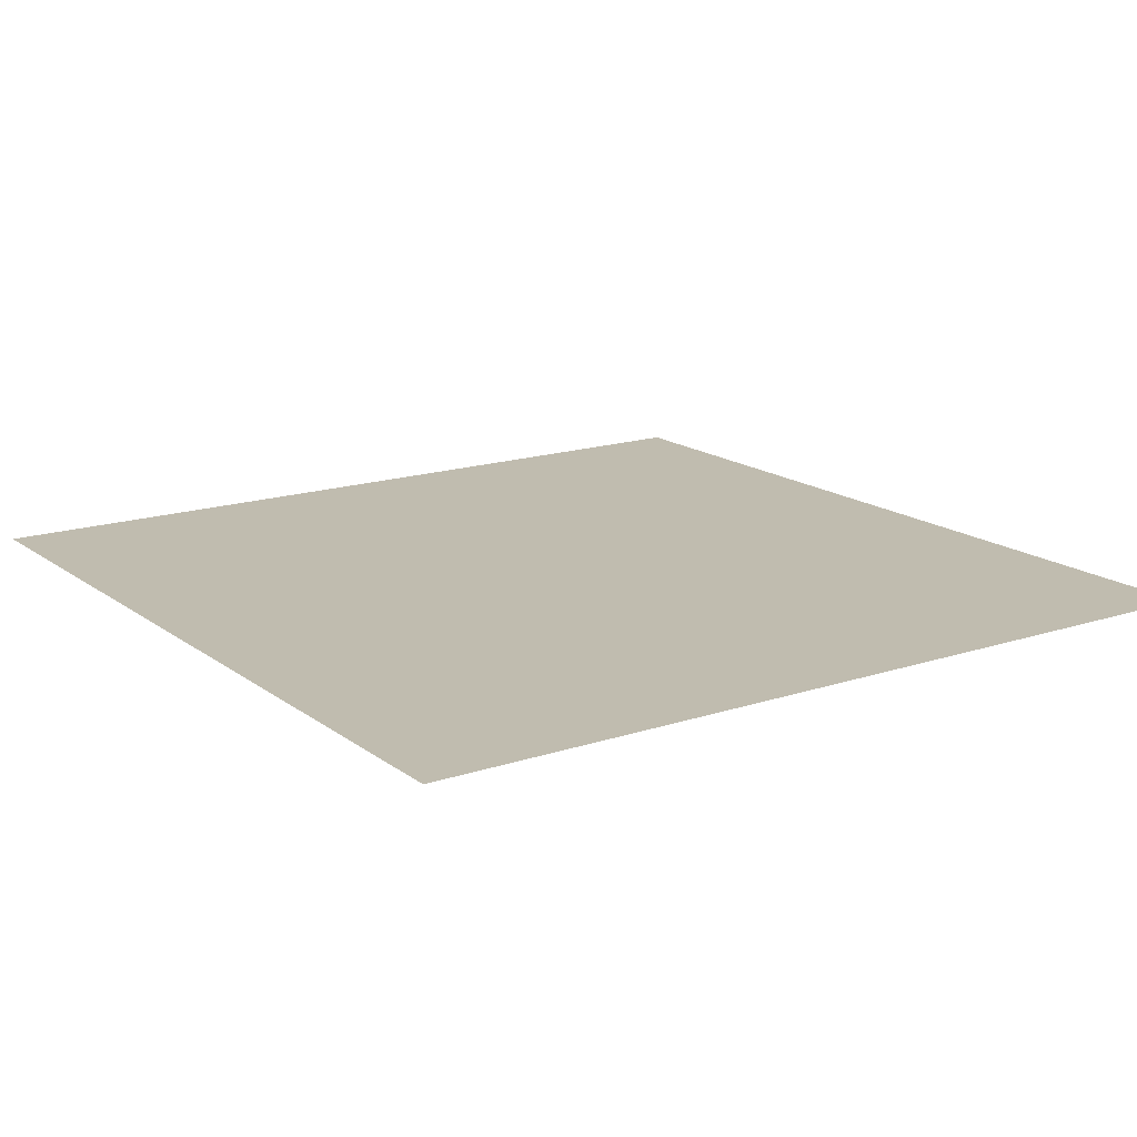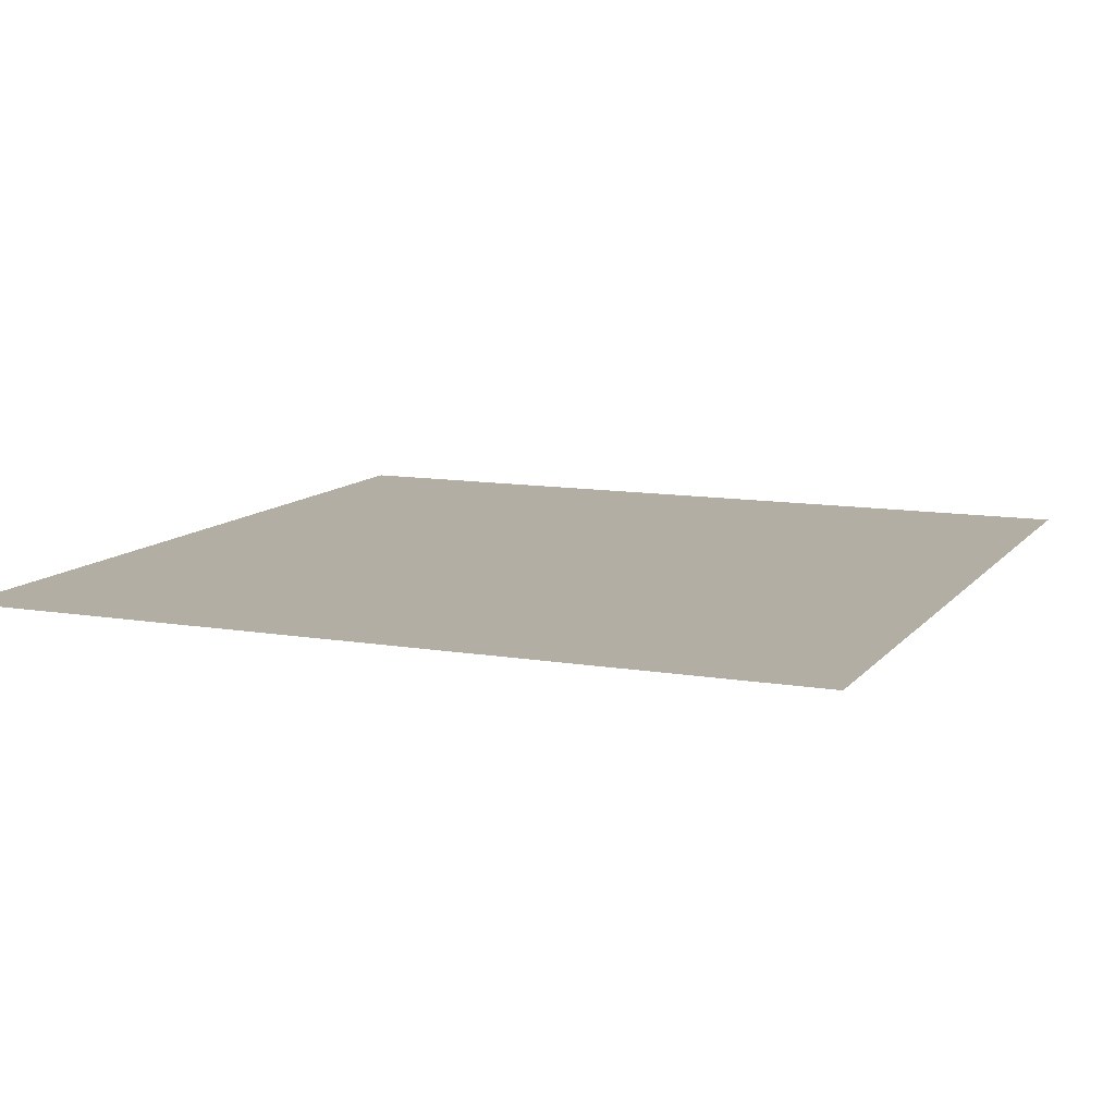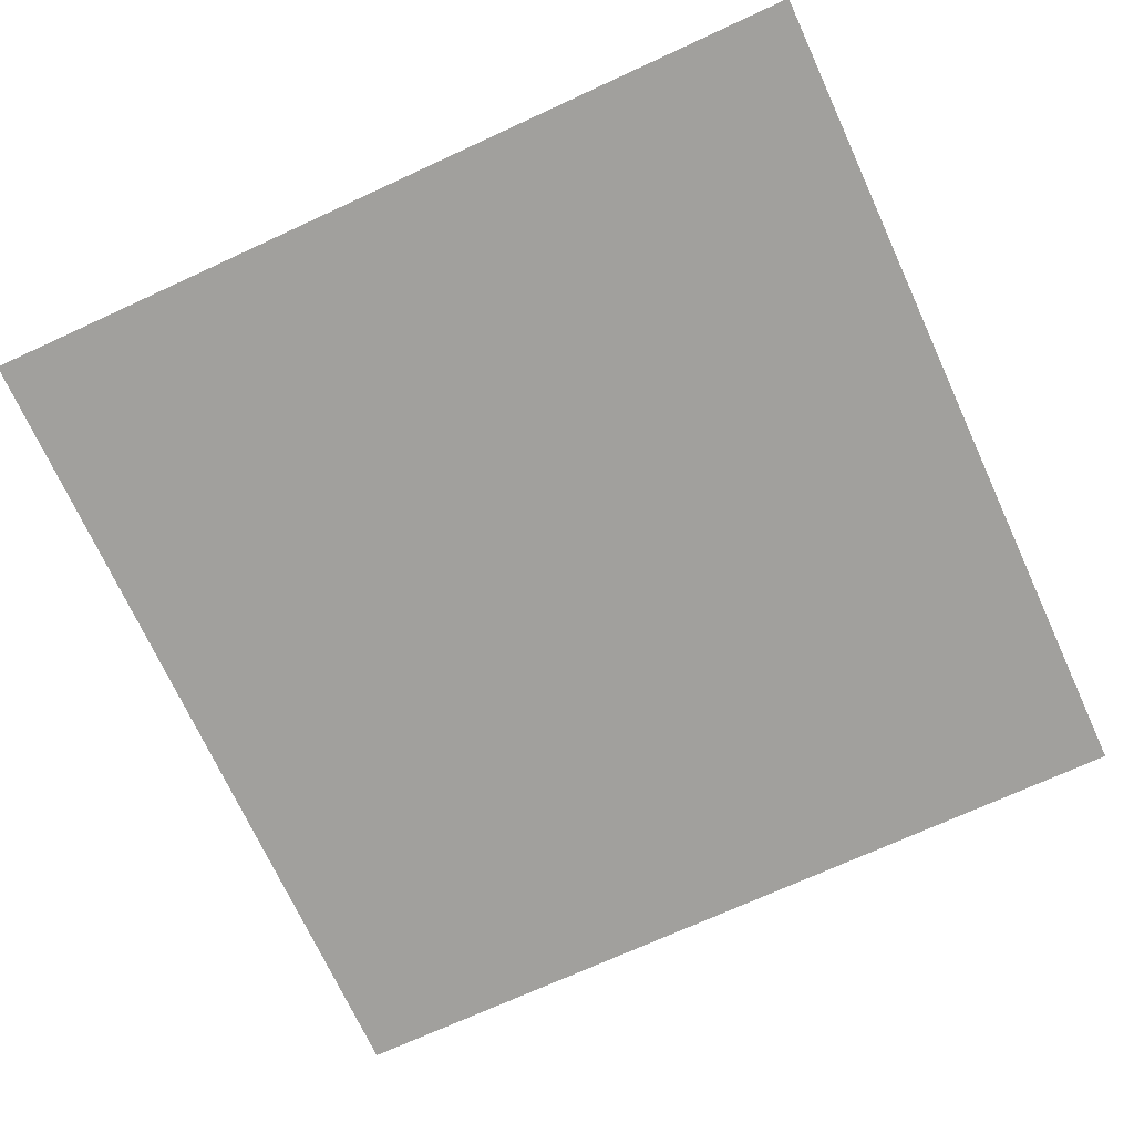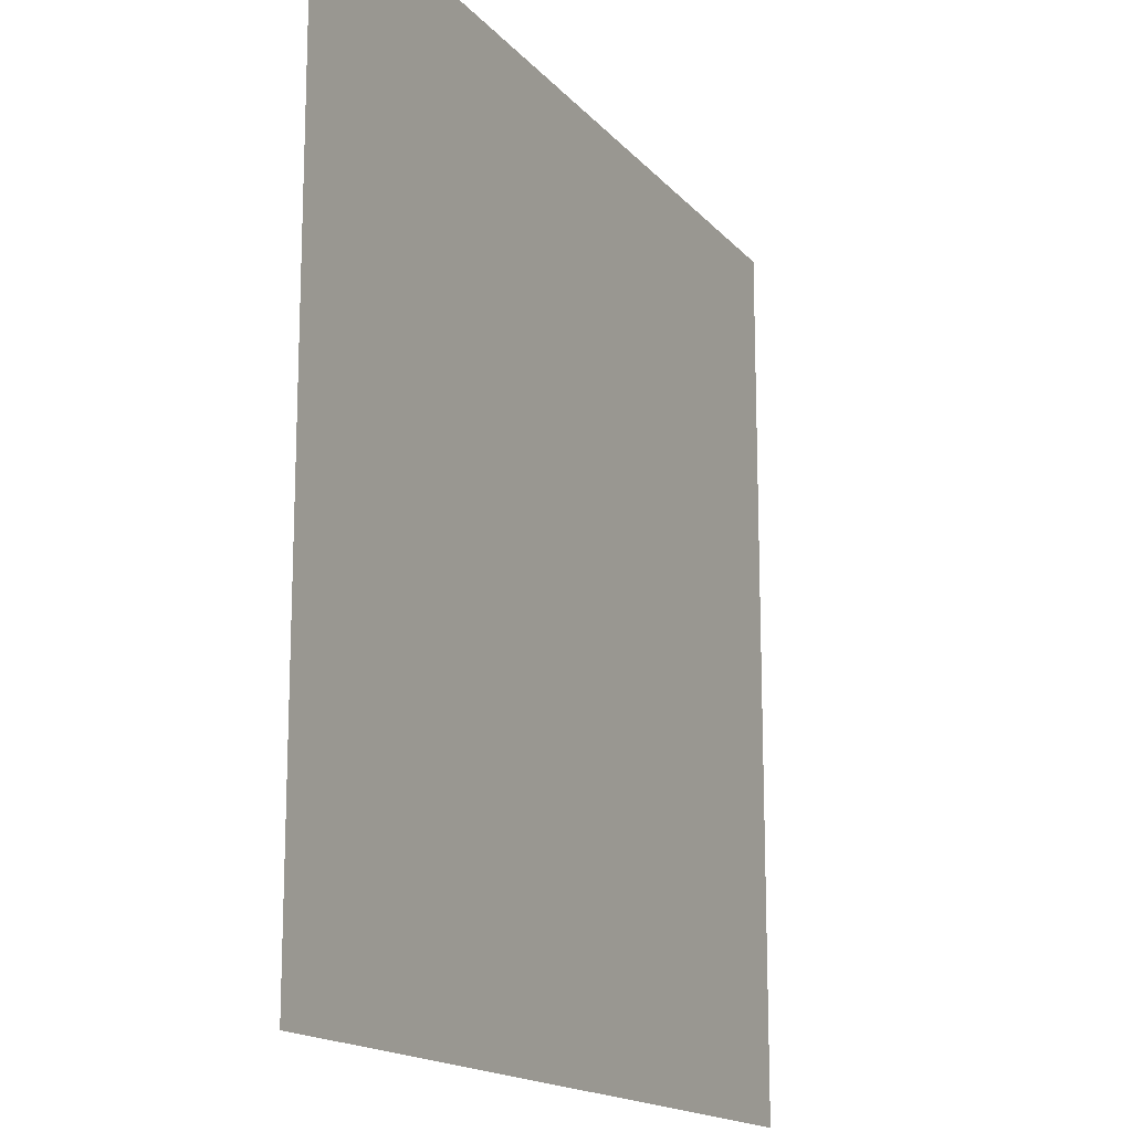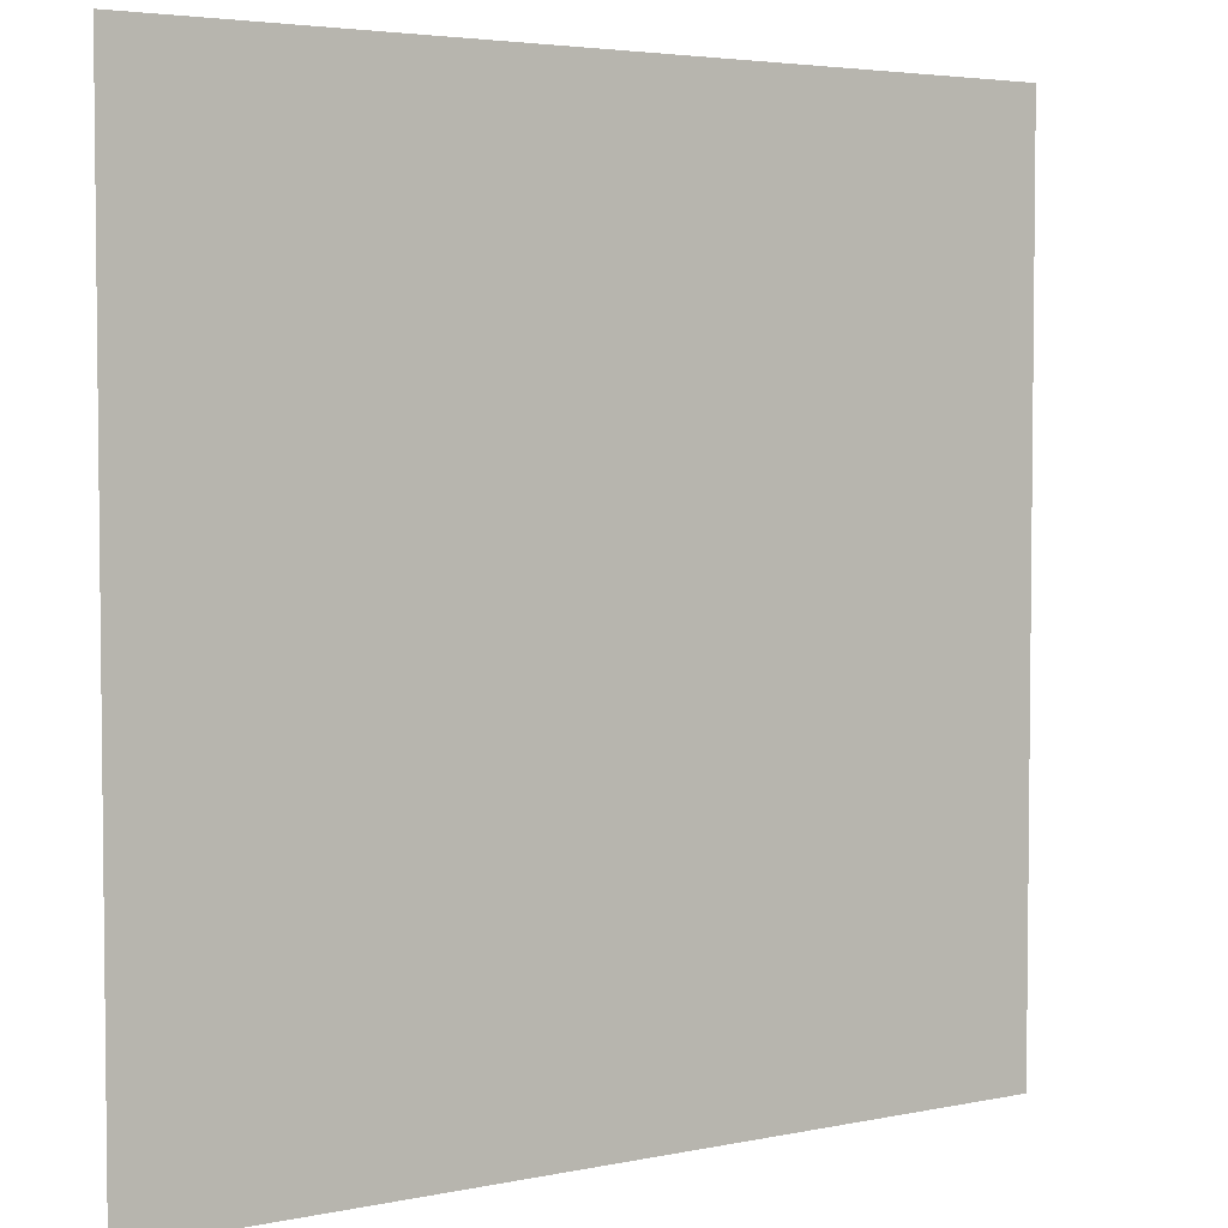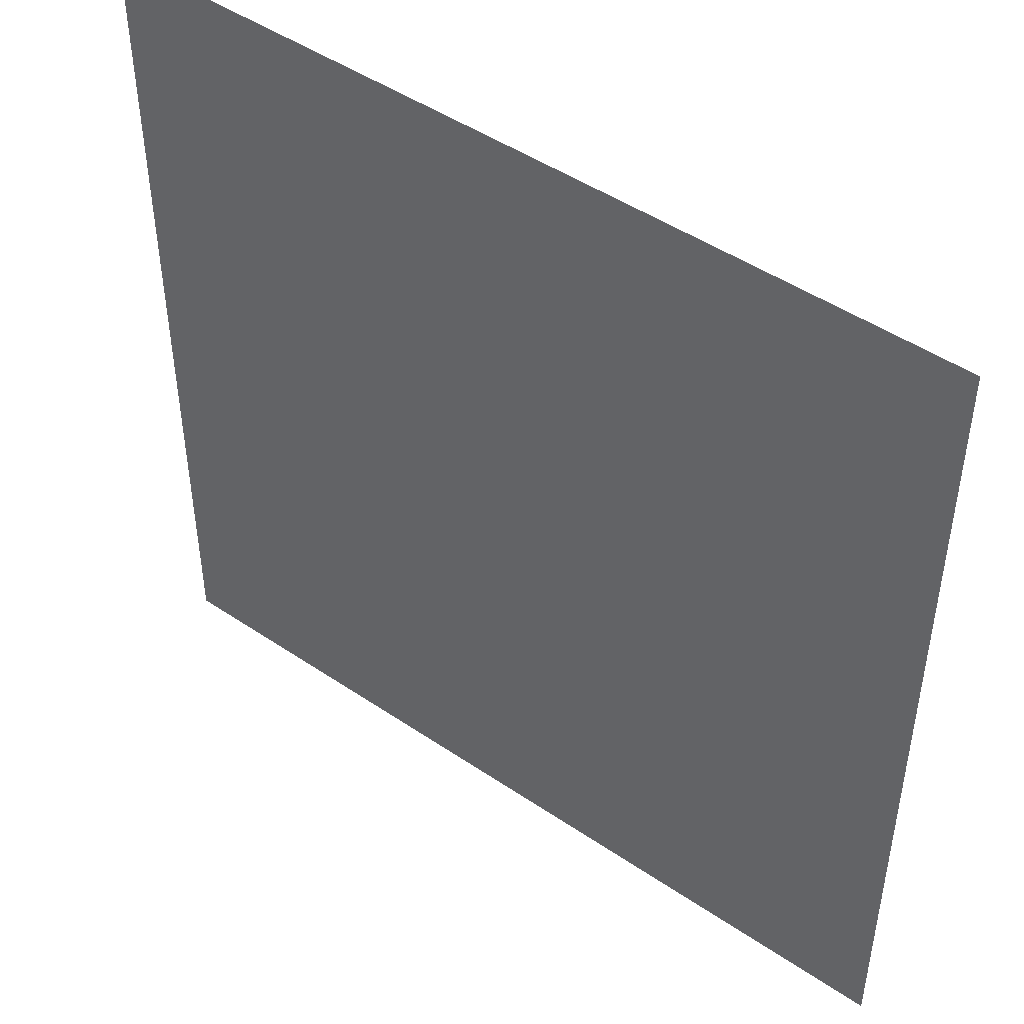
<metadata>
{"format":"obj","ext":"obj","renderer":"f3d","projection":"perspective","resolution":1024,"background":"white","views":[{"elev":16.3,"azim":145.7,"up":"+Z"},{"elev":10.9,"azim":22.9,"up":"+Z"},{"elev":-71.7,"azim":114.7,"up":"+Z"},{"elev":-16.0,"azim":116.1,"up":"+Y"},{"elev":4.0,"azim":-34.5,"up":"+Y"},{"elev":47.4,"azim":-142.6,"up":"+Y"}]}
</metadata>
<code>
v -3 -8 0
v -4 -8 0
v -4 -7 0
v -3 -7 0
g testEnter1_mesh_0003
f 1 2 3 4

</code>
